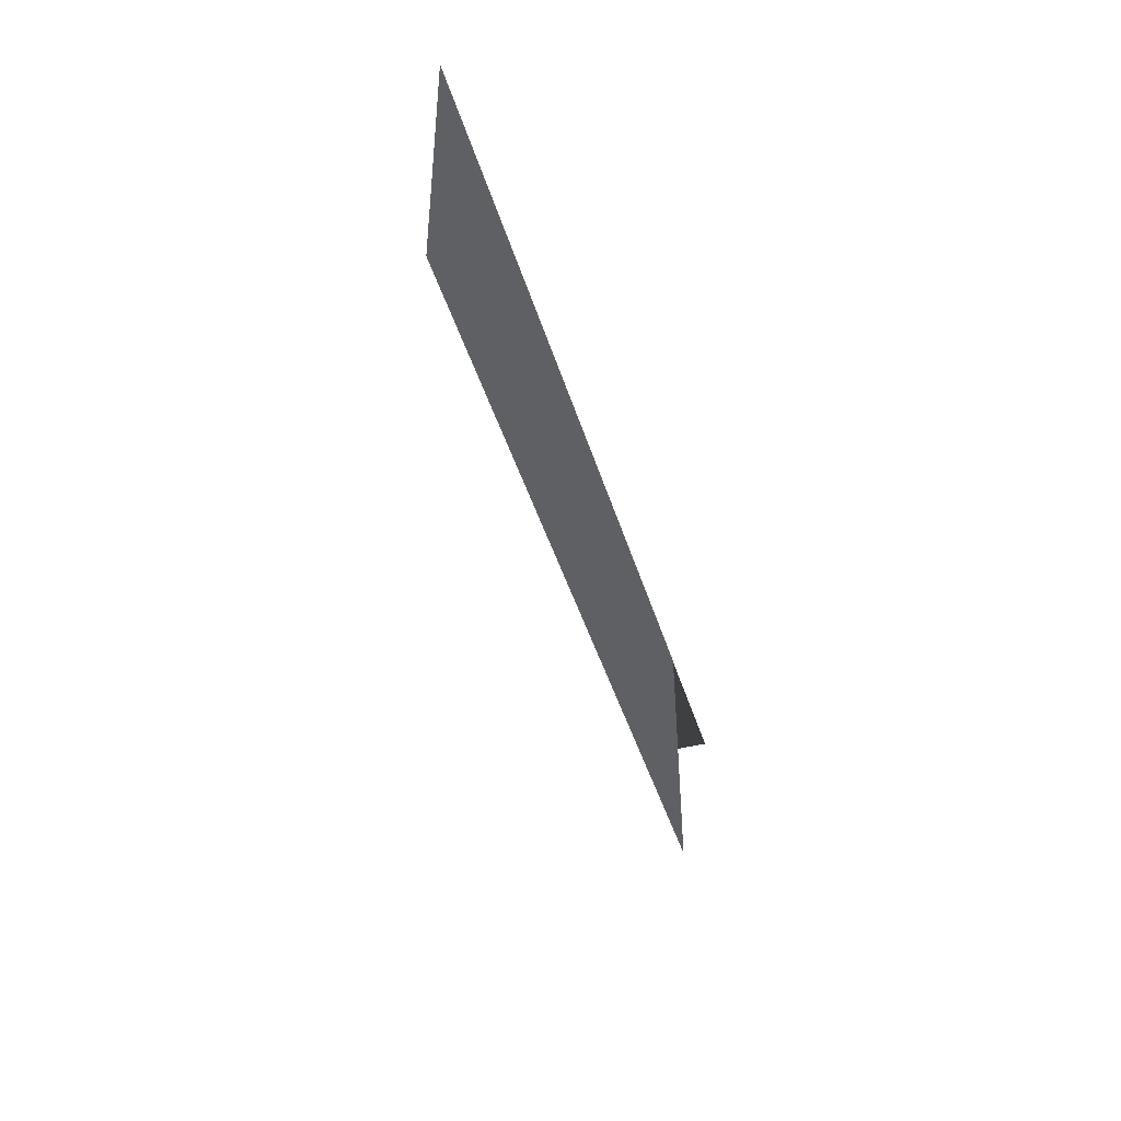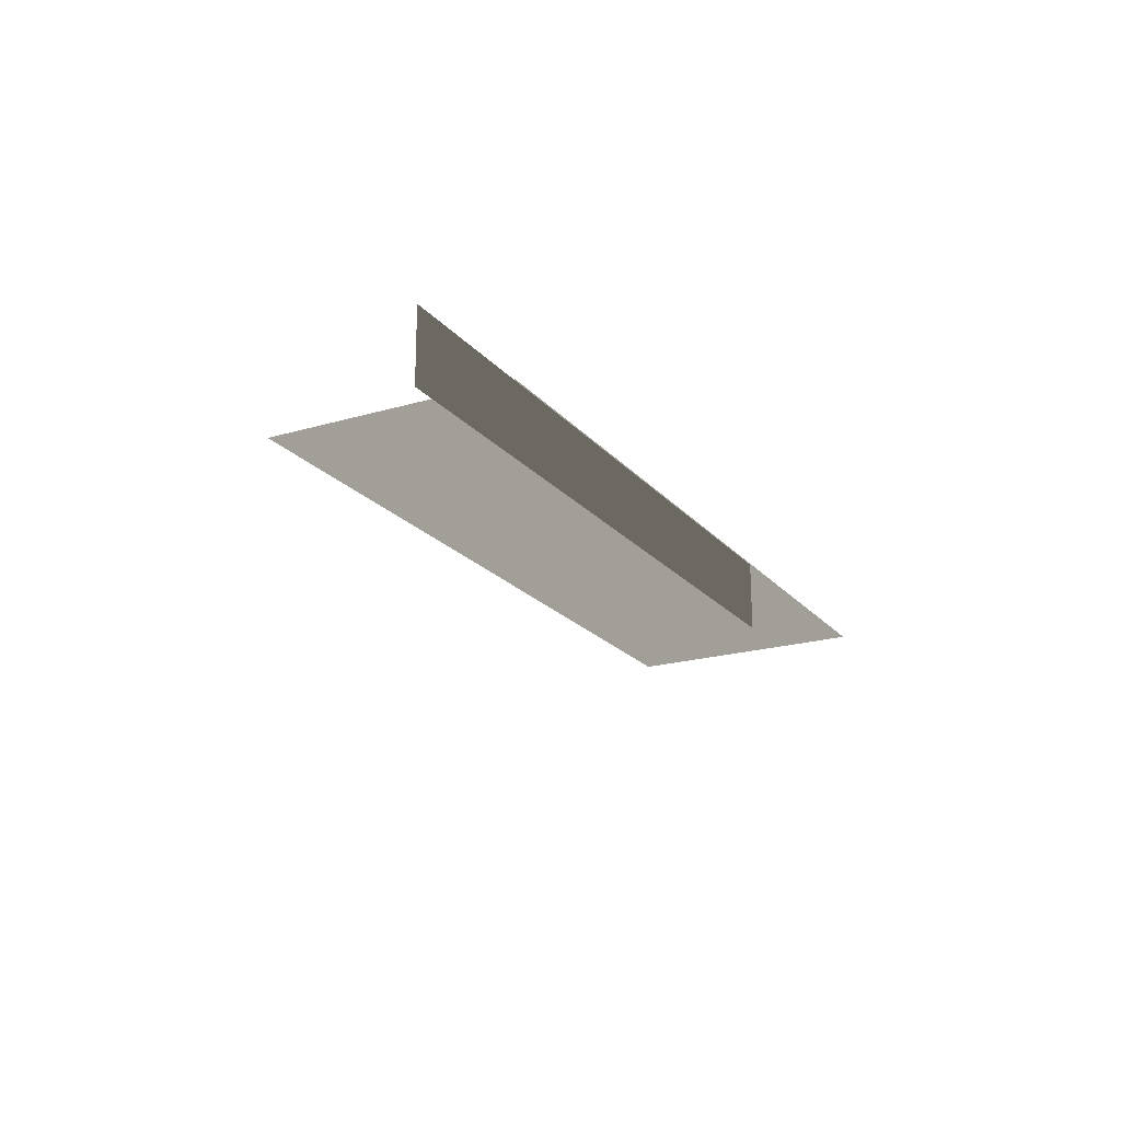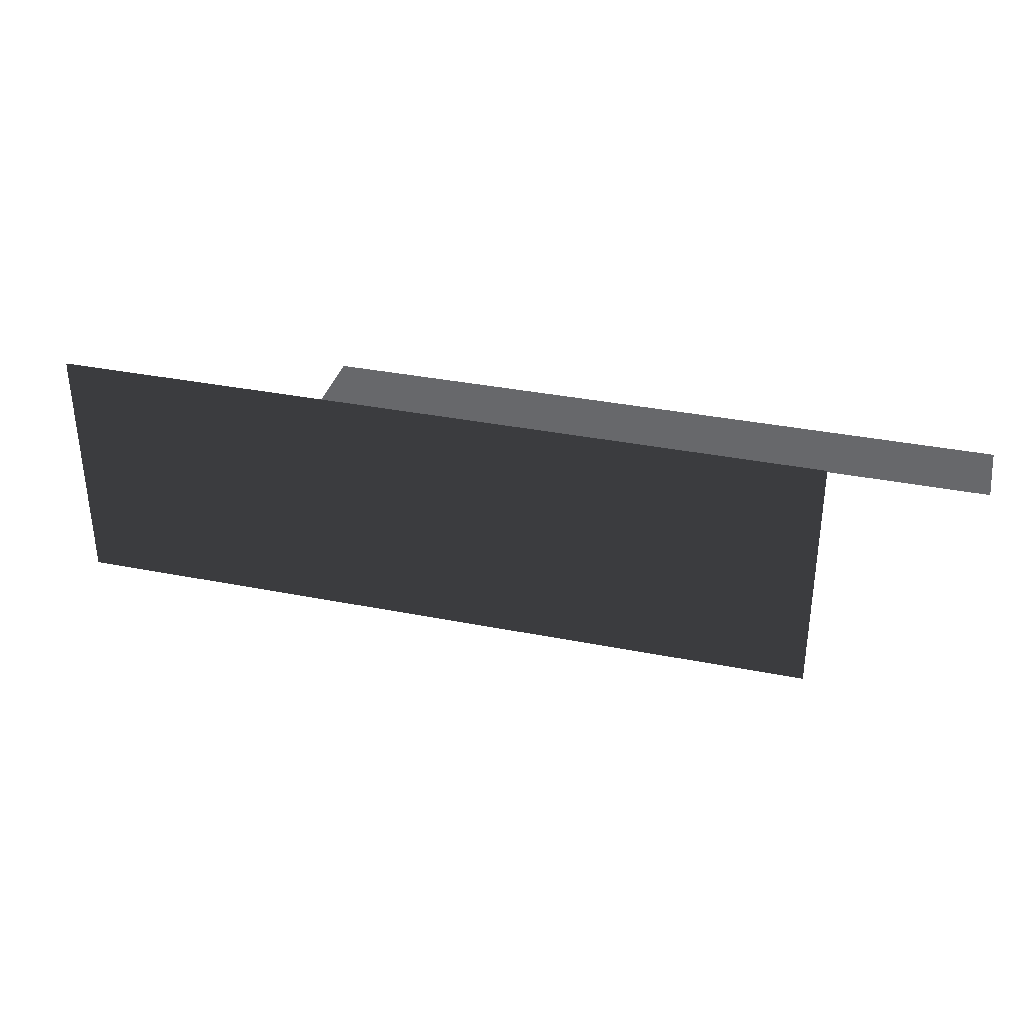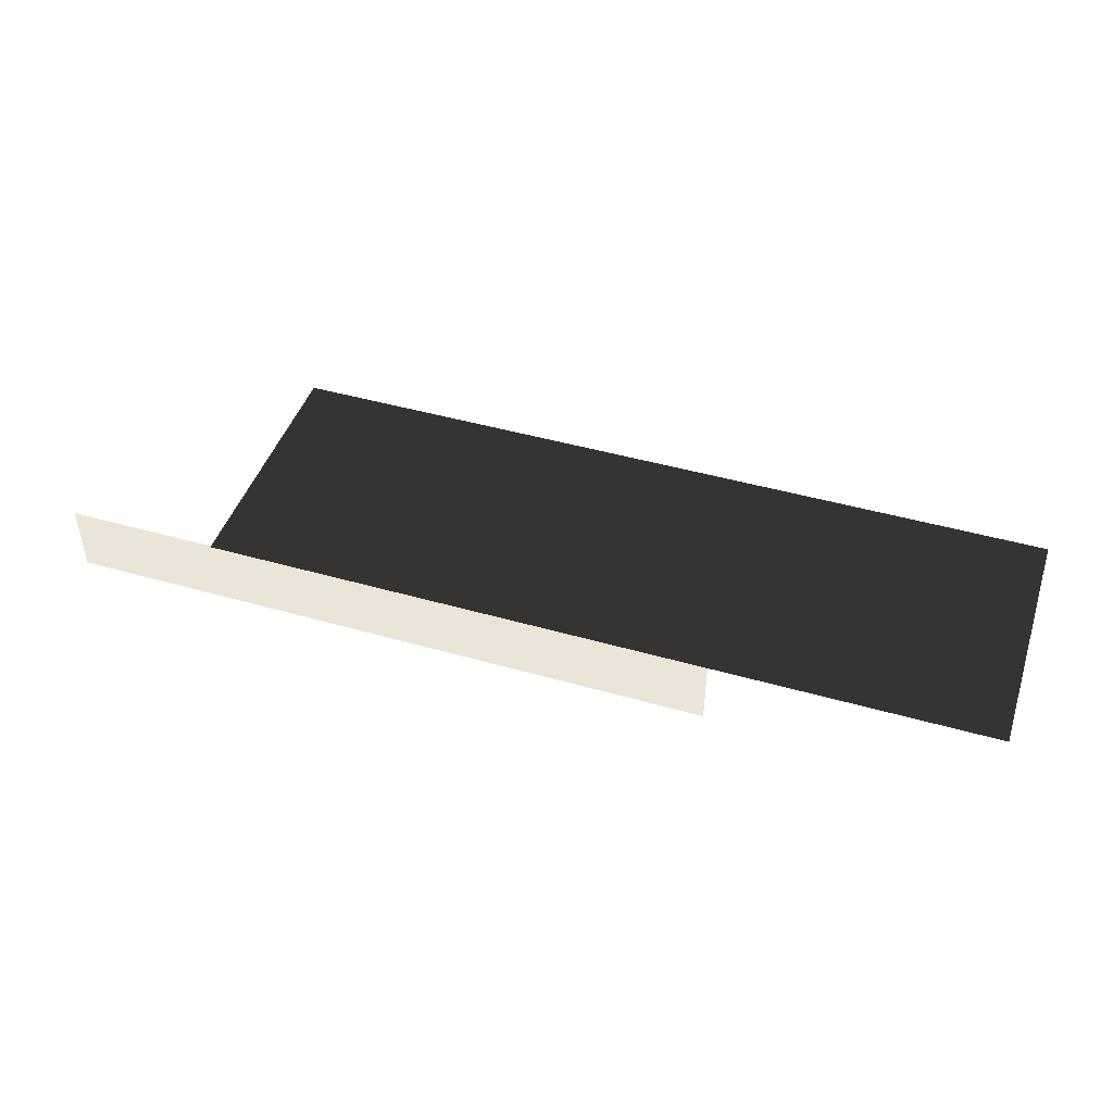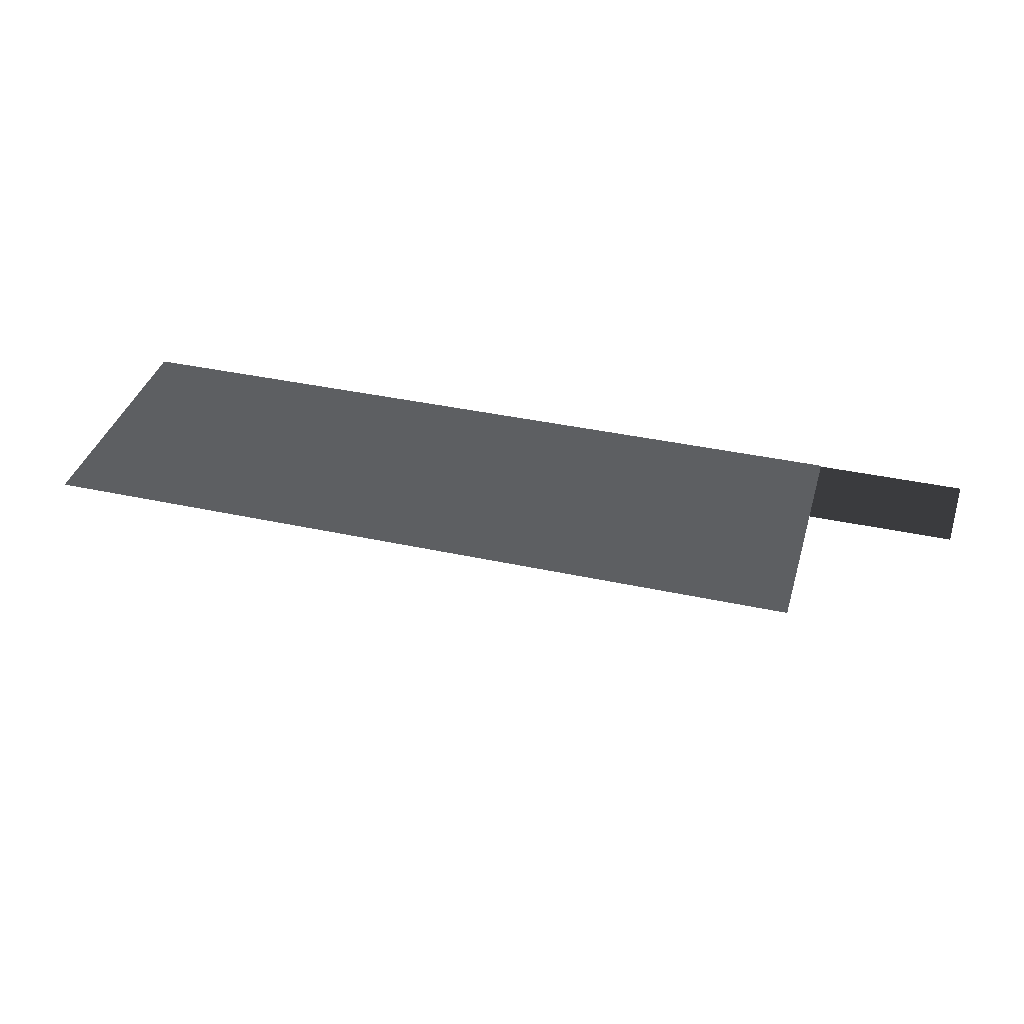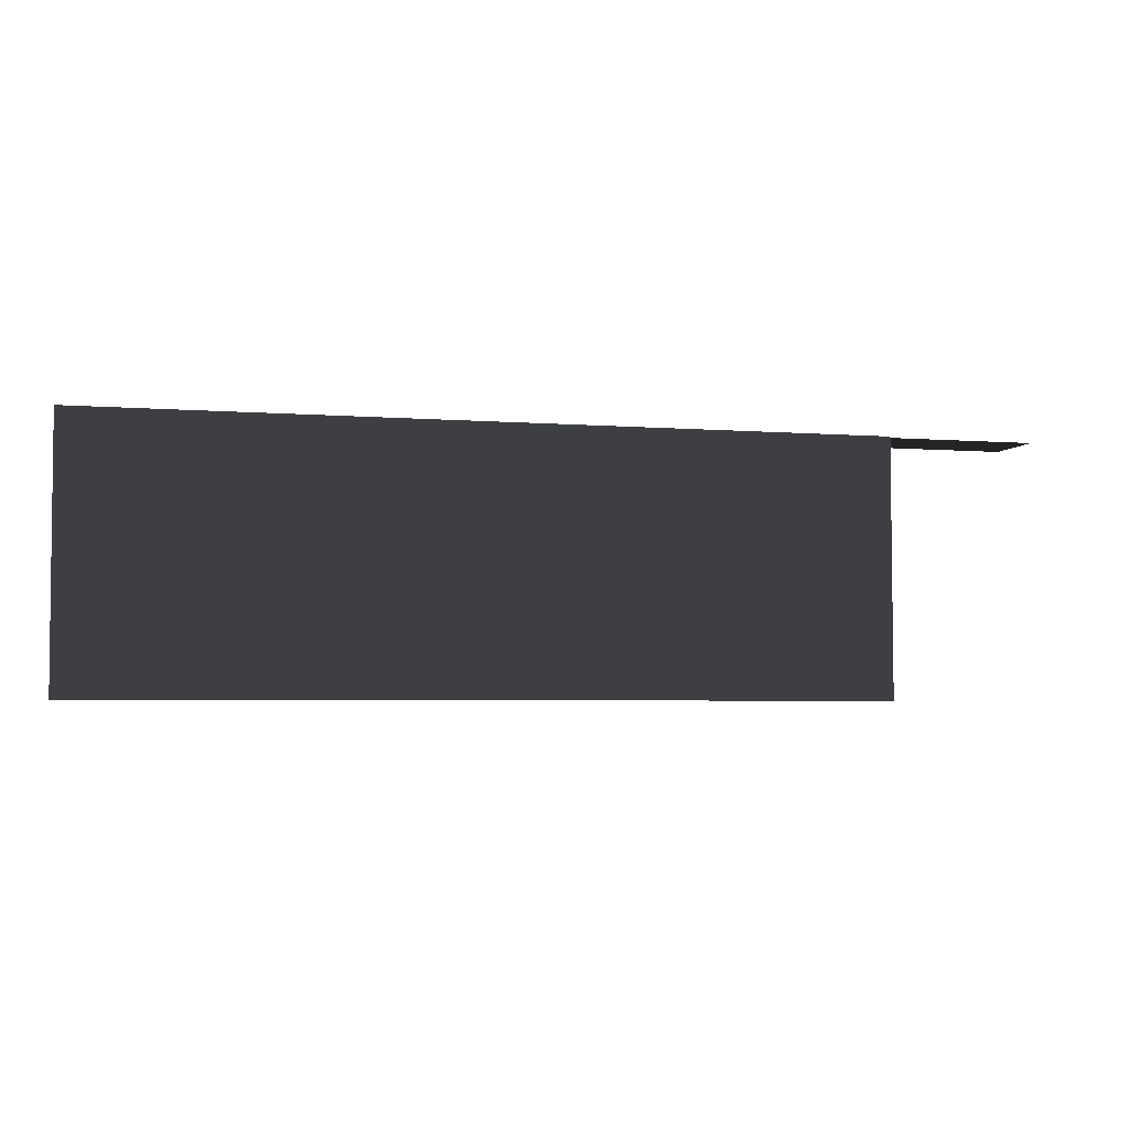
<metadata>
{"format":"obj","ext":"obj","renderer":"f3d","projection":"perspective","resolution":1024,"background":"white","views":[{"elev":-43.6,"azim":106.5,"up":"+Z"},{"elev":-20.5,"azim":-61.7,"up":"+Y"},{"elev":35.0,"azim":-165.2,"up":"+Z"},{"elev":45.2,"azim":18.3,"up":"+Y"},{"elev":37.8,"azim":-164.4,"up":"+Y"},{"elev":-4.1,"azim":165.0,"up":"+Z"}]}
</metadata>
<code>
v  -13.78 -1.048 3.724
v  5.574 -1.048 3.724
v  5.574 1.03 3.724
v  -13.78 1.03 3.724
v  -9.354 1.048 -3.761
v  13.78 1.034 3.761
v  13.77 1.048 -3.764
v  -9.346 1.034 3.763
g PtoA9
f 1 2 3 4
f 5 6 7
f 5 8 6

</code>
